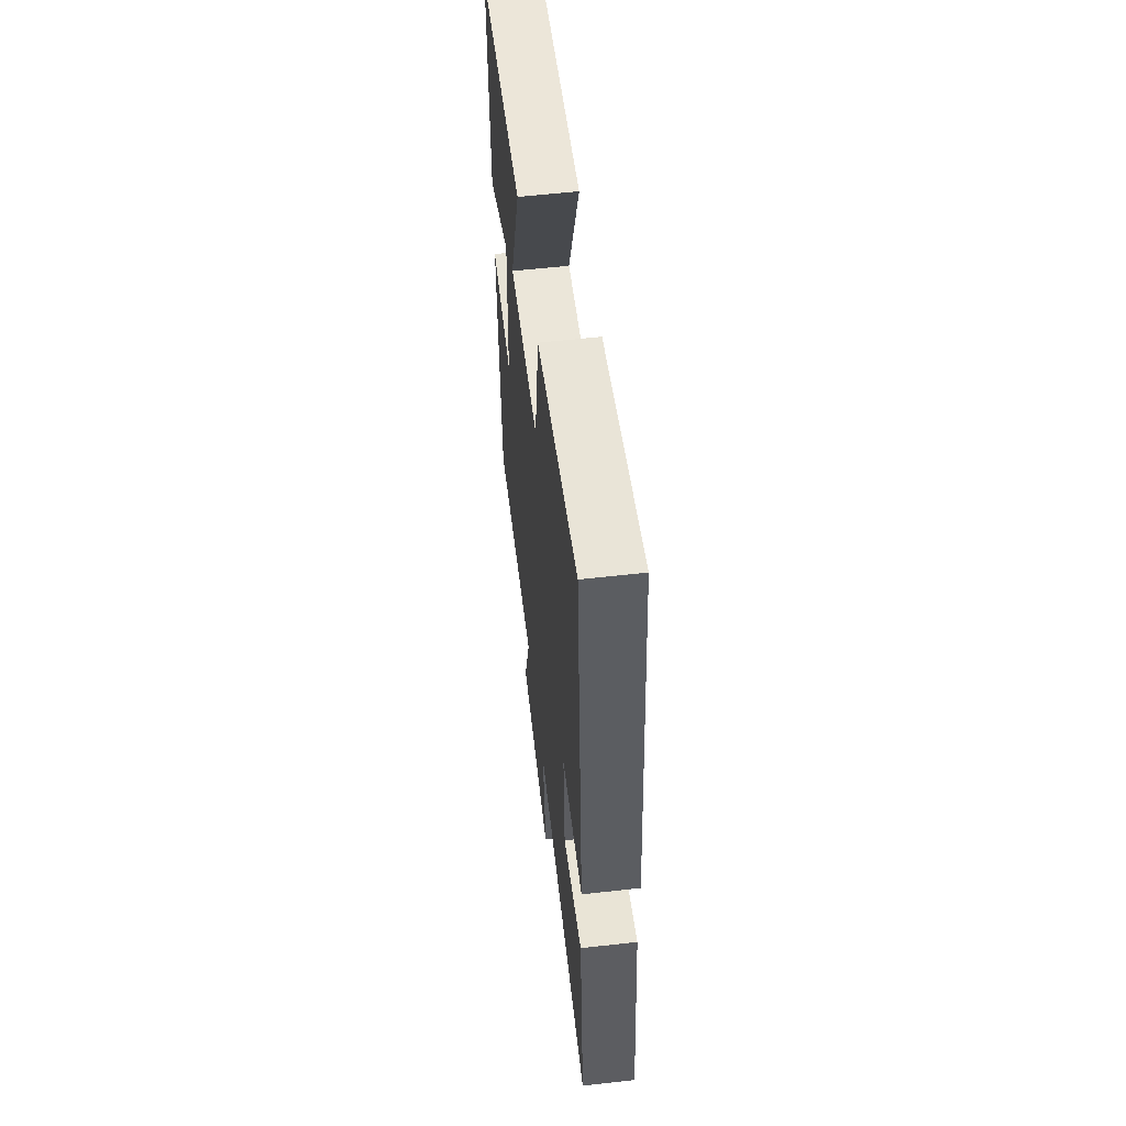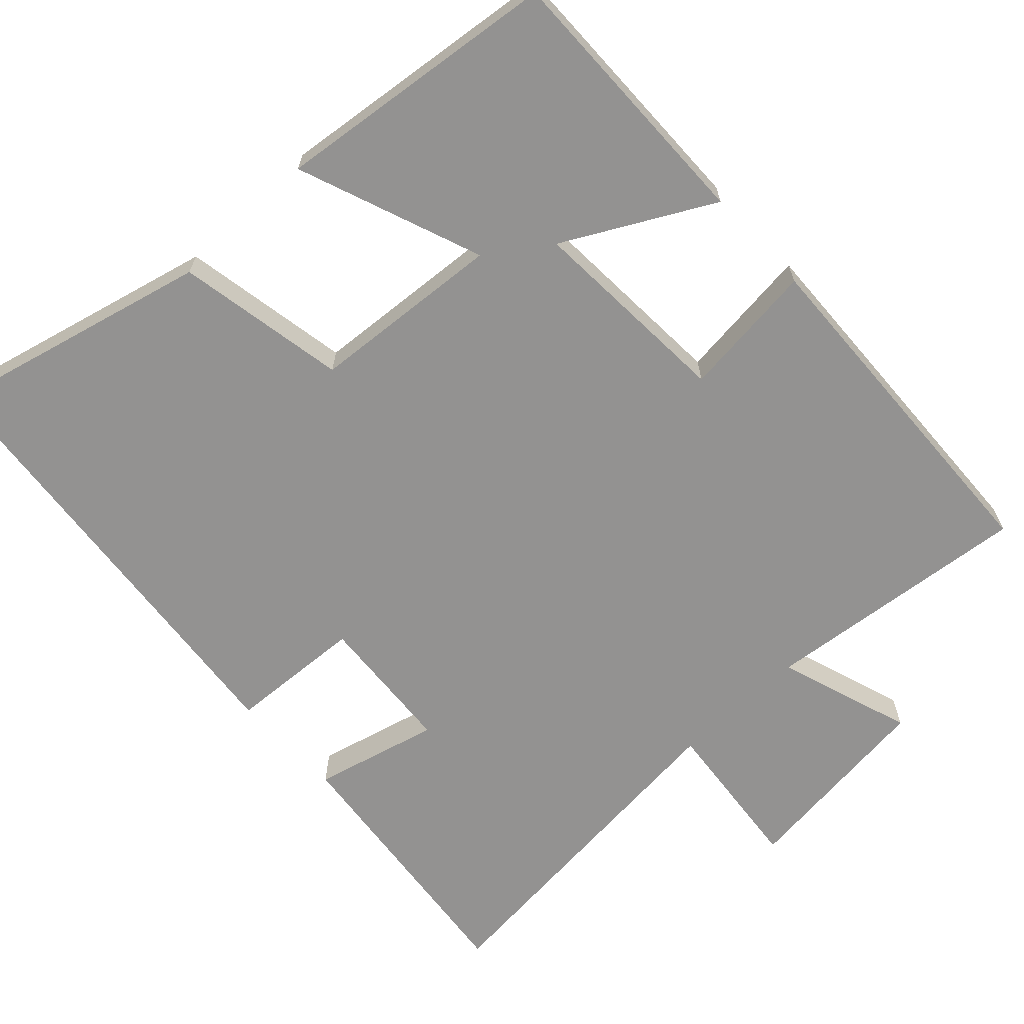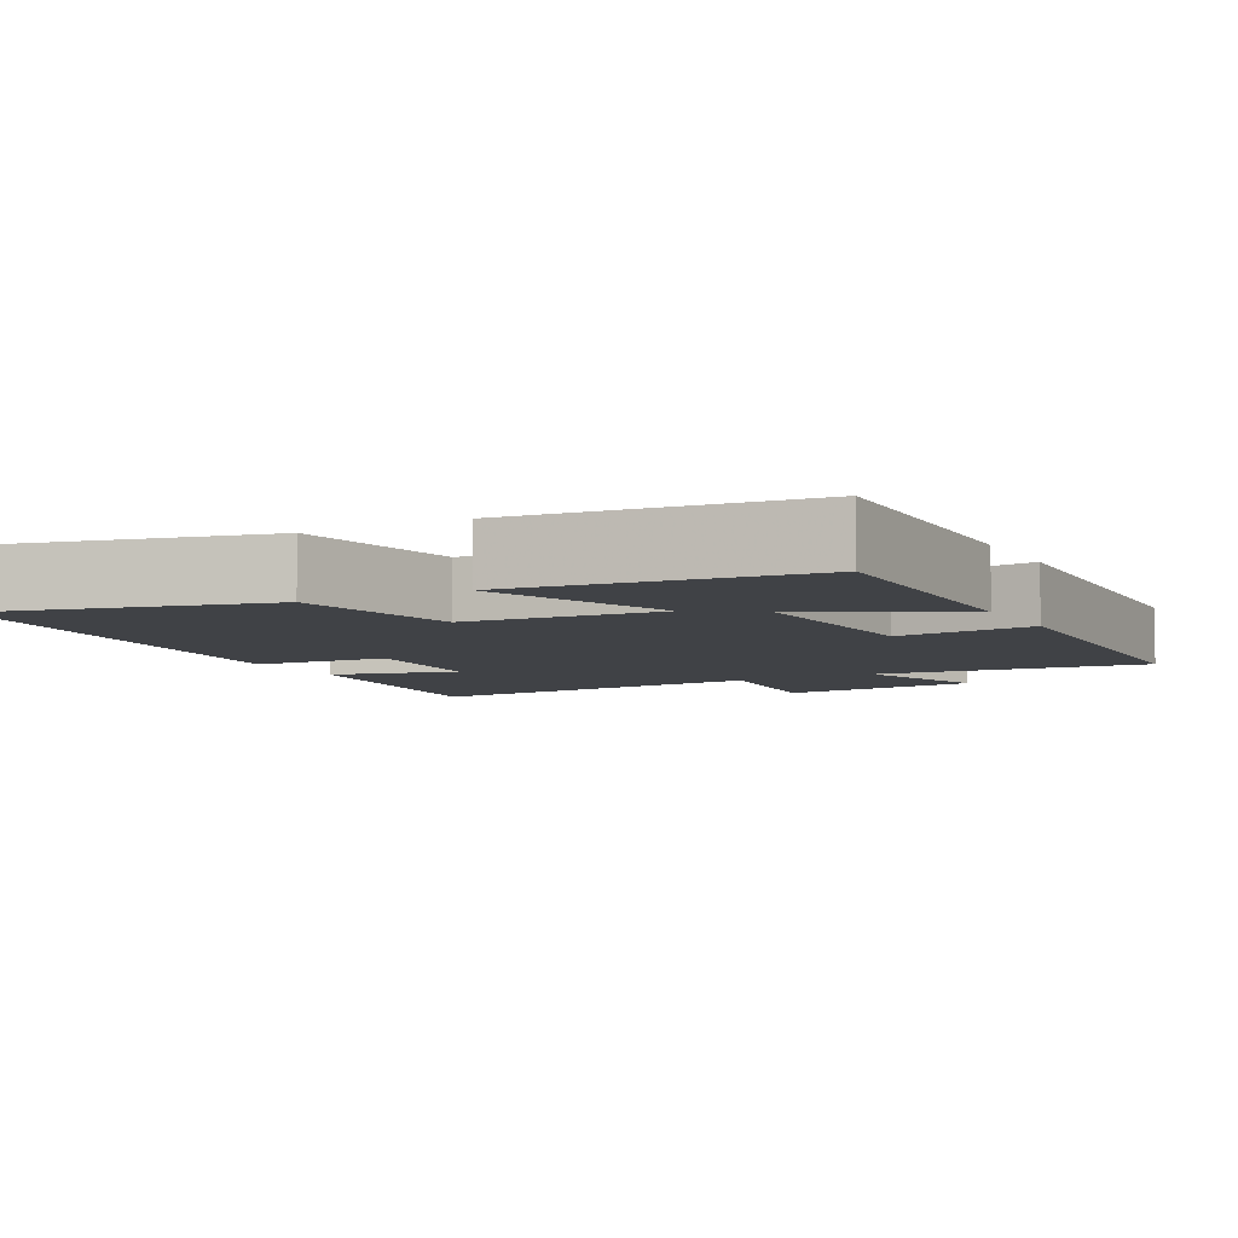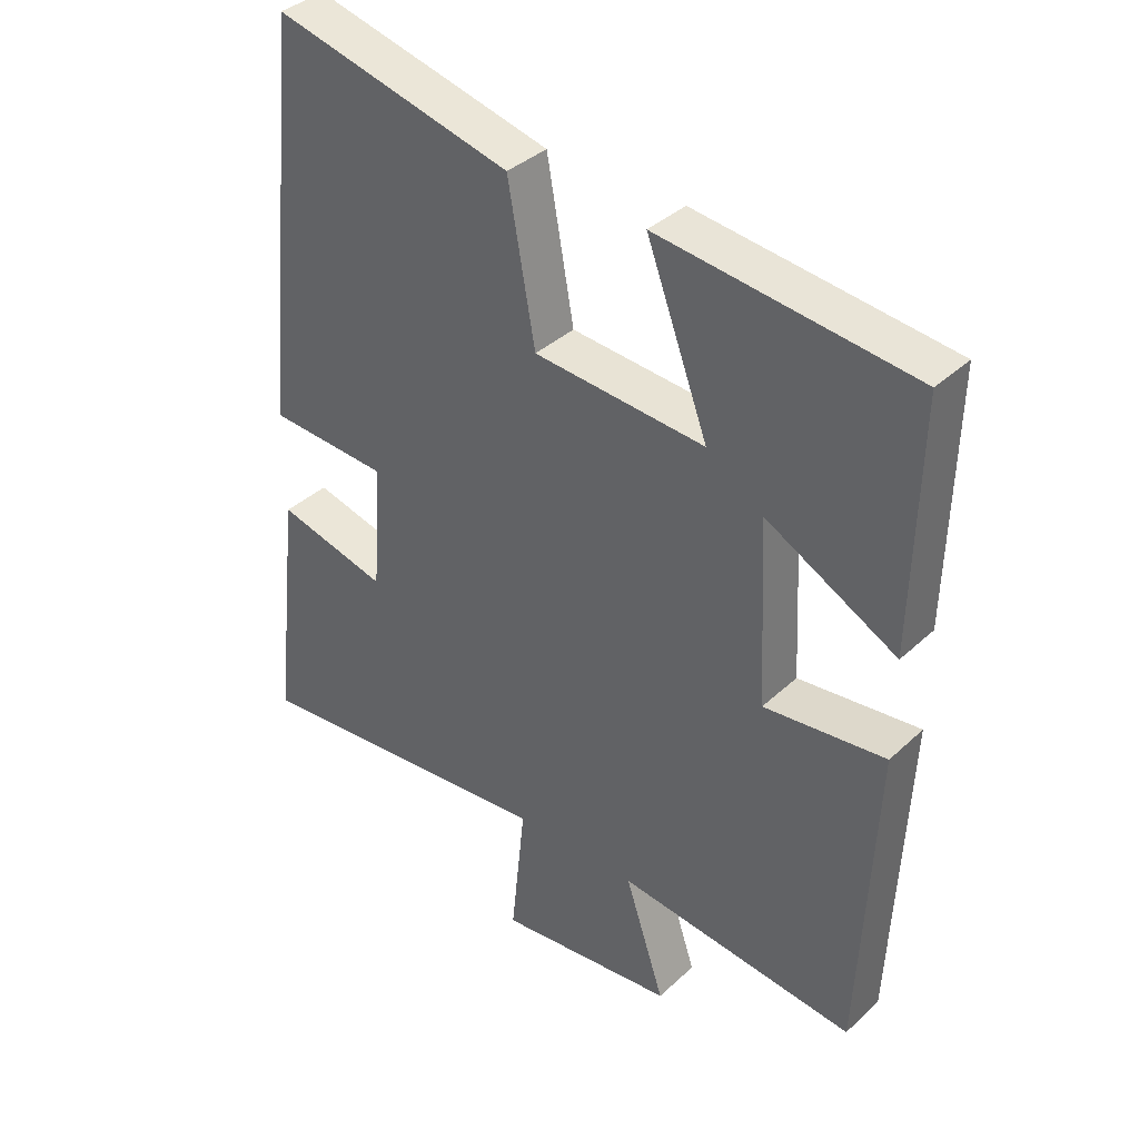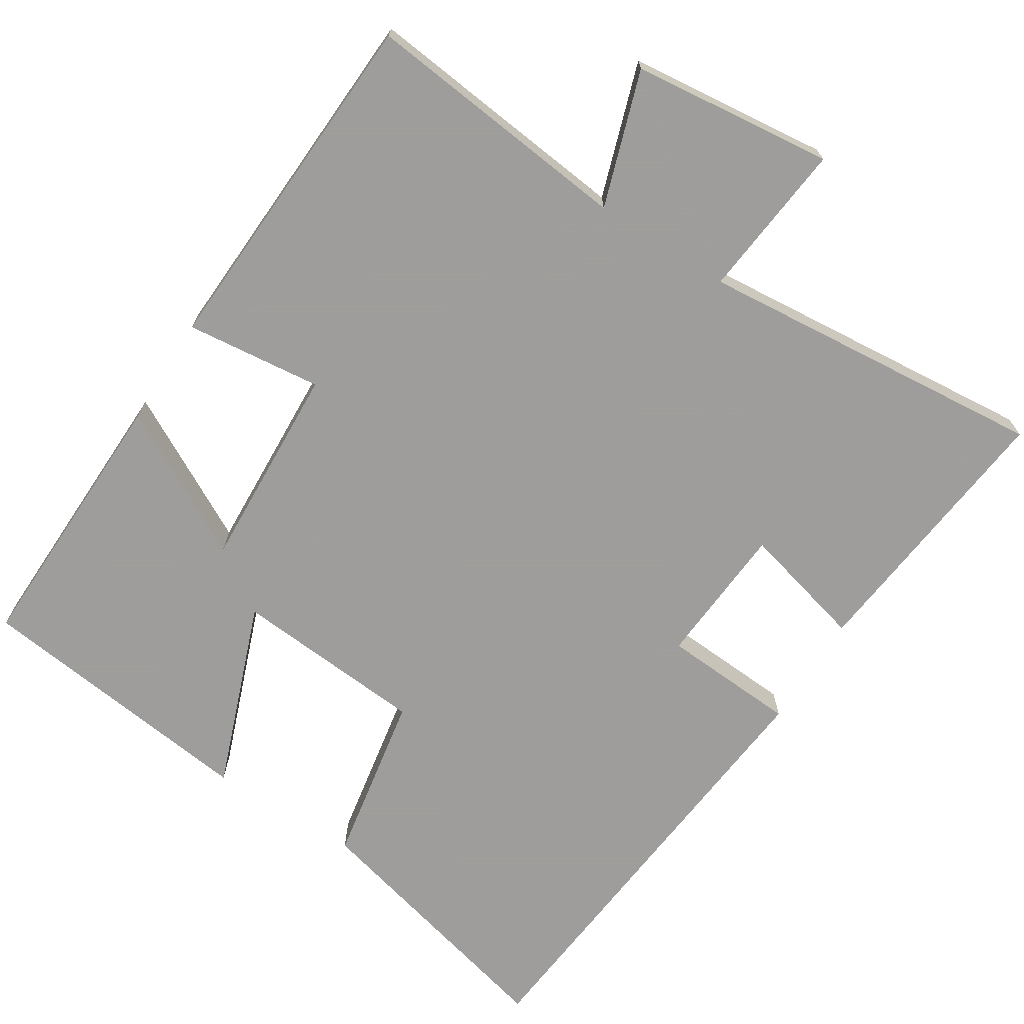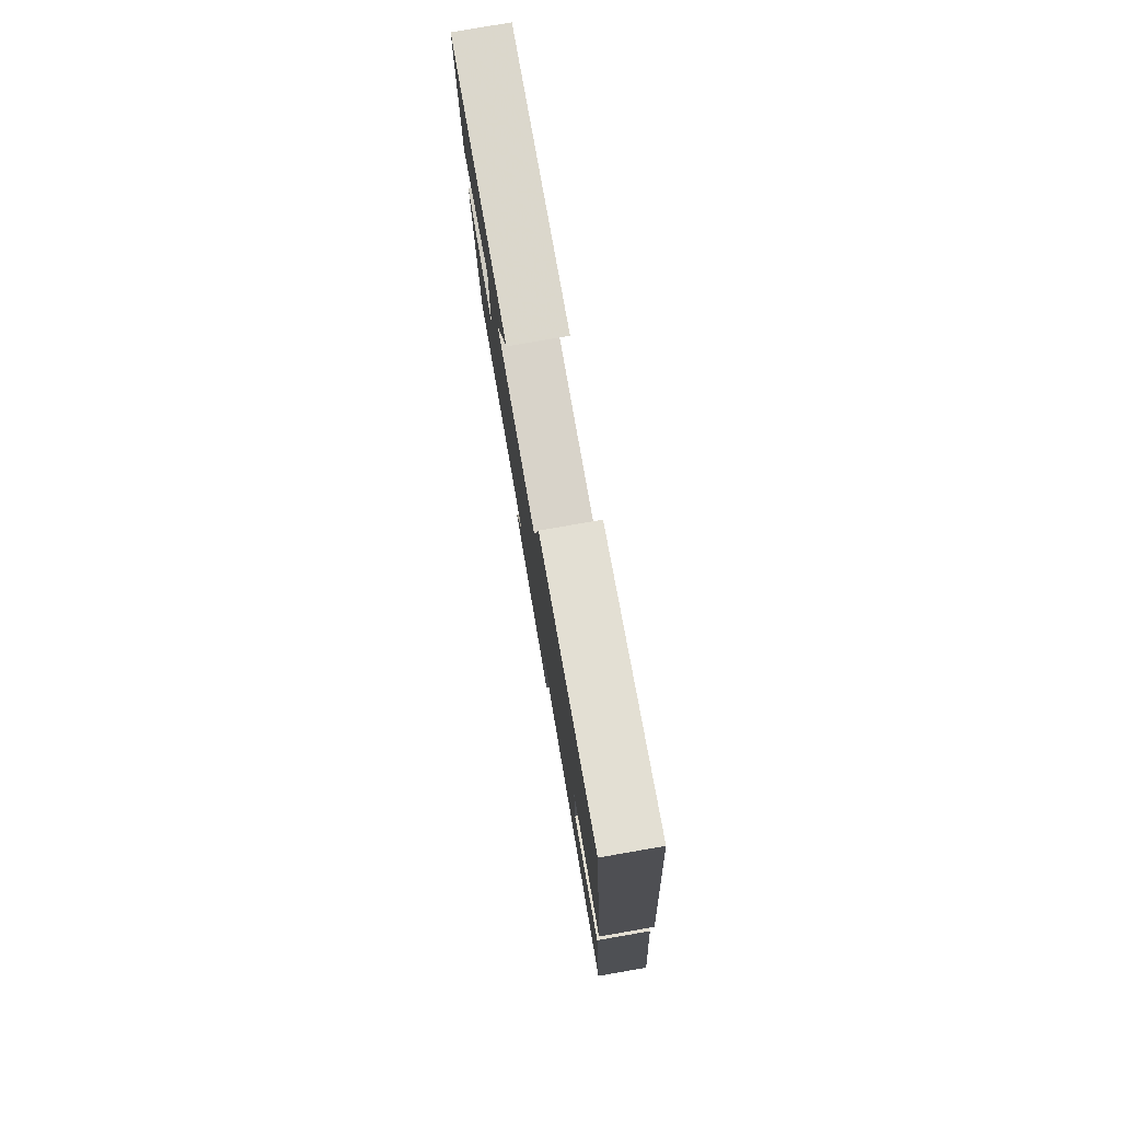
<metadata>
{"format":"obj","ext":"obj","renderer":"f3d","projection":"perspective","resolution":1024,"background":"white","views":[{"elev":58.1,"azim":-96.7,"up":"+Z"},{"elev":-66.5,"azim":43.2,"up":"+Y"},{"elev":-6.4,"azim":28.3,"up":"+Y"},{"elev":37.3,"azim":40.4,"up":"+Z"},{"elev":-70.7,"azim":147.6,"up":"+Y"},{"elev":79.7,"azim":-99.8,"up":"+Z"}]}
</metadata>
<code>
v 0.478 0.07 -0.54
v 0.117 0.07 -0.5
v 0.177 0.07 -0.681
v -0.093 0.07 -0.711
v -0.071 0.07 -0.5
v -0.541 0.07 -0.543
v -0.5 0.07 -0.175
v -0.333 0.07 -0.218
v -0.319 0.07 -0.028
v -0.5 0.07 -0.017
v -0.439 0.07 0.589
v -0.081 0.07 0.5
v -0.04 0.07 0.271
v 0.218 0.07 0.251
v 0.125 0.07 0.5
v 0.508 0.07 0.455
v 0.5 0.07 0.087
v 0.303 0.07 0.193
v 0.317 0.07 -0.083
v 0.5 0.07 -0.063
v 0.478 0 -0.54
v 0.117 0 -0.5
v 0.177 0 -0.681
v -0.093 0 -0.711
v -0.071 0 -0.5
v -0.541 0 -0.543
v -0.5 0 -0.175
v -0.333 0 -0.218
v -0.319 0 -0.028
v -0.5 0 -0.017
v -0.439 0 0.589
v -0.081 0 0.5
v -0.04 0 0.271
v 0.218 0 0.251
v 0.125 0 0.5
v 0.508 0 0.455
v 0.5 0 0.087
v 0.303 0 0.193
v 0.317 0 -0.083
v 0.5 0 -0.063
f 19 20 1 2
f 18 19 2
f 16 17 18
f 15 16 18
f 14 15 18
f 13 14 18 2
f 11 12 13
f 10 11 13
f 9 10 13
f 8 9 13 2
f 5 6 7 8
f 5 8 2 3
f 3 4 5
f 22 21 40 39
f 22 39 38
f 38 37 36
f 38 36 35
f 38 35 34
f 22 38 34 33
f 33 32 31
f 33 31 30
f 33 30 29
f 22 33 29 28
f 28 27 26 25
f 23 22 28 25
f 25 24 23
f 1 21 22 2
f 2 22 23 3
f 3 23 24 4
f 4 24 25 5
f 5 25 26 6
f 6 26 27 7
f 7 27 28 8
f 8 28 29 9
f 9 29 30 10
f 10 30 31 11
f 11 31 32 12
f 12 32 33 13
f 13 33 34 14
f 14 34 35 15
f 15 35 36 16
f 16 36 37 17
f 17 37 38 18
f 18 38 39 19
f 19 39 40 20
f 20 40 21 1

</code>
